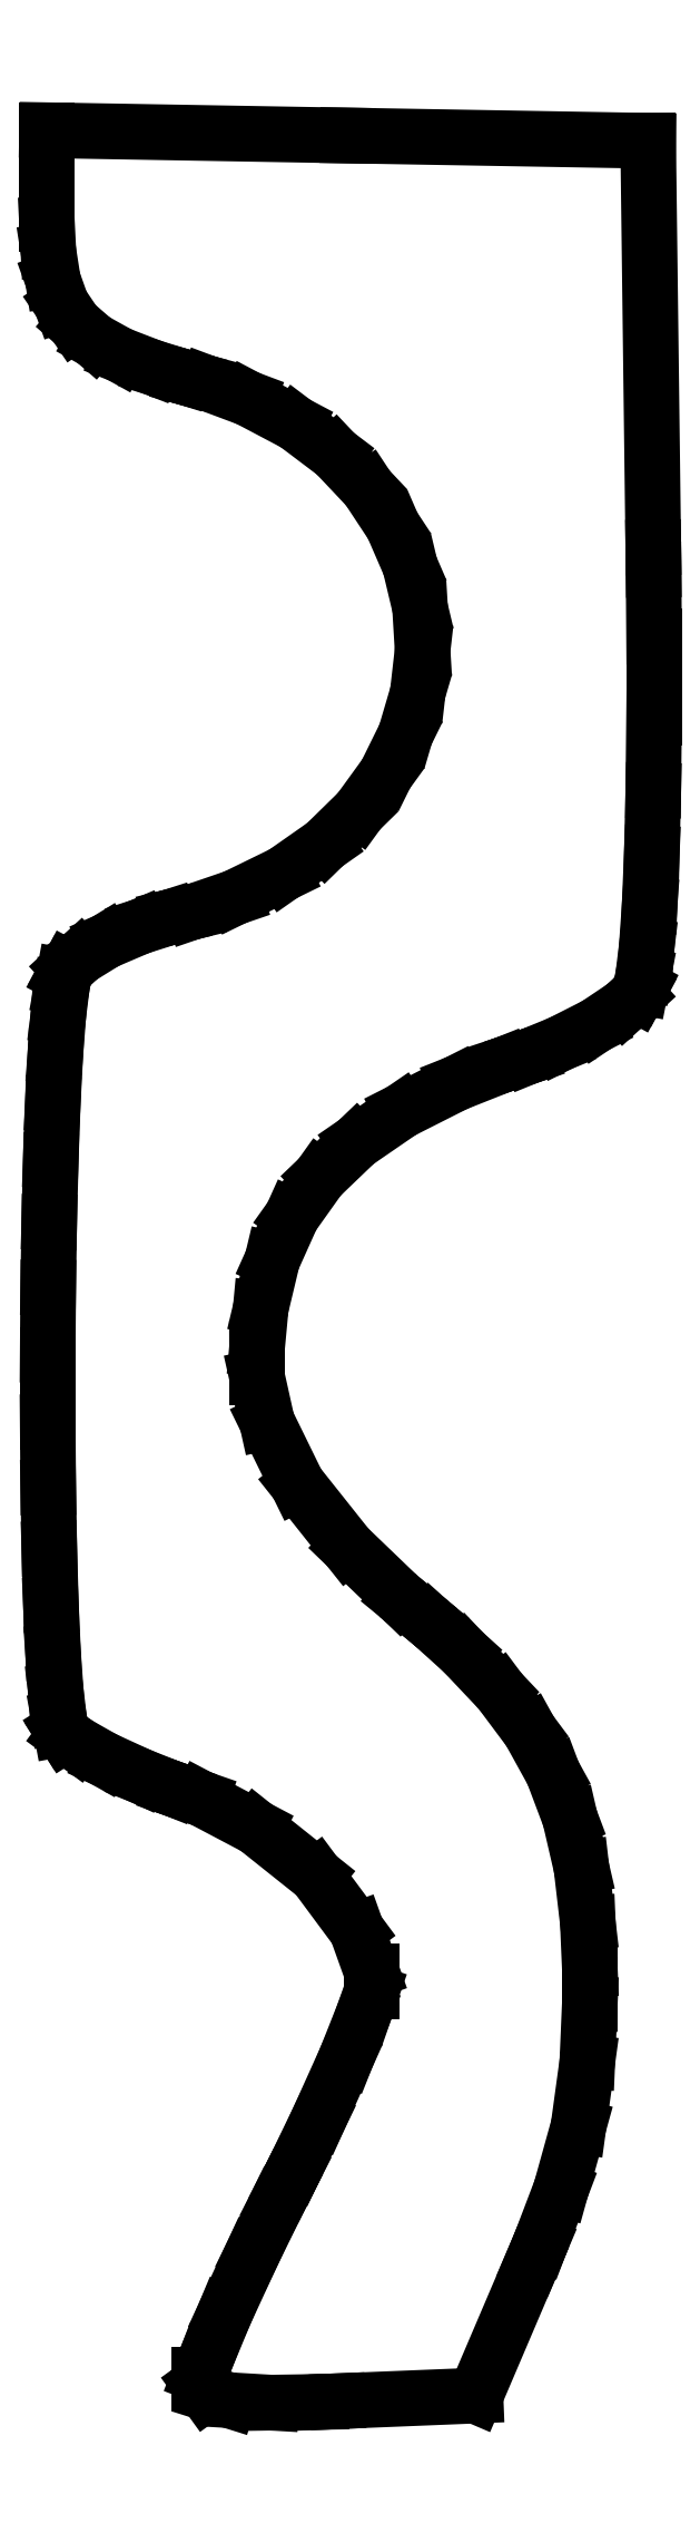
<metadata>
{"format":"dxf","ext":"dxf","renderer":"ezdxf+matplotlib","layout":"modelspace","background":"white","min_lineweight":24,"dpi":150}
</metadata>
<code>
0
SECTION
2
ENTITIES
0
LINE
8
0
10
0.6562
20
4.947
30
0
11
1.312
21
4.935
31
0
0
LINE
8
0
10
1.312
20
4.935
30
0
11
1.324
21
4.049
31
0
0
LINE
8
0
10
1.324
20
4.049
30
0
11
1.324
21
4
31
0
0
LINE
8
0
10
1.324
20
4
30
0
11
1.325
21
3.854
31
0
0
LINE
8
0
10
1.325
20
3.854
30
0
11
1.325
21
3.677
31
0
0
LINE
8
0
10
1.325
20
3.677
30
0
11
1.324
21
3.519
31
0
0
LINE
8
0
10
1.324
20
3.519
30
0
11
1.32
21
3.382
31
0
0
LINE
8
0
10
1.32
20
3.382
30
0
11
1.316
21
3.268
31
0
0
LINE
8
0
10
1.316
20
3.268
30
0
11
1.309
21
3.179
31
0
0
LINE
8
0
10
1.309
20
3.179
30
0
11
1.302
21
3.117
31
0
0
LINE
8
0
10
1.302
20
3.117
30
0
11
1.297
21
3.091
31
0
0
LINE
8
0
10
1.297
20
3.091
30
0
11
1.293
21
3.083
31
0
0
LINE
8
0
10
1.293
20
3.083
30
0
11
1.287
21
3.073
31
0
0
LINE
8
0
10
1.287
20
3.073
30
0
11
1.259
21
3.047
31
0
0
LINE
8
0
10
1.259
20
3.047
30
0
11
1.199
21
3.007
31
0
0
LINE
8
0
10
1.199
20
3.007
30
0
11
1.12
21
2.967
31
0
0
LINE
8
0
10
1.12
20
2.967
30
0
11
1.054
21
2.94
31
0
0
LINE
8
0
10
1.054
20
2.94
30
0
11
1.032
21
2.932
31
0
0
LINE
8
0
10
1.032
20
2.932
30
0
11
0.9964
21
2.921
31
0
0
LINE
8
0
10
0.9964
20
2.921
30
0
11
0.8926
21
2.88
31
0
0
LINE
8
0
10
0.8926
20
2.88
30
0
11
0.774
21
2.82
31
0
0
LINE
8
0
10
0.774
20
2.82
30
0
11
0.6752
21
2.752
31
0
0
LINE
8
0
10
0.6752
20
2.752
30
0
11
0.5955
21
2.676
31
0
0
LINE
8
0
10
0.5955
20
2.676
30
0
11
0.5347
21
2.59
31
0
0
LINE
8
0
10
0.5347
20
2.59
30
0
11
0.4919
21
2.495
31
0
0
LINE
8
0
10
0.4919
20
2.495
30
0
11
0.4666
21
2.39
31
0
0
LINE
8
0
10
0.4666
20
2.39
30
0
11
0.4584
21
2.302
31
0
0
LINE
8
0
10
0.4584
20
2.302
30
0
11
0.4585
21
2.273
31
0
0
LINE
8
0
10
0.4585
20
2.273
30
0
11
0.4585
21
2.24
31
0
0
LINE
8
0
10
0.4585
20
2.24
30
0
11
0.4804
21
2.142
31
0
0
LINE
8
0
10
0.4804
20
2.142
30
0
11
0.5463
21
2.007
31
0
0
LINE
8
0
10
0.5463
20
2.007
30
0
11
0.6562
21
1.869
31
0
0
LINE
8
0
10
0.6562
20
1.869
30
0
11
0.7702
21
1.76
31
0
0
LINE
8
0
10
0.7702
20
1.76
30
0
11
0.8108
21
1.726
31
0
0
LINE
8
0
10
0.8108
20
1.726
30
0
11
0.8359
21
1.706
31
0
0
LINE
8
0
10
0.8359
20
1.706
30
0
11
0.9085
21
1.64
31
0
0
LINE
8
0
10
0.9085
20
1.64
30
0
11
0.9892
21
1.555
31
0
0
LINE
8
0
10
0.9892
20
1.555
30
0
11
1.054
21
1.468
31
0
0
LINE
8
0
10
1.054
20
1.468
30
0
11
1.105
21
1.376
31
0
0
LINE
8
0
10
1.105
20
1.376
30
0
11
1.142
21
1.278
31
0
0
LINE
8
0
10
1.142
20
1.278
30
0
11
1.167
21
1.17
31
0
0
LINE
8
0
10
1.167
20
1.17
30
0
11
1.181
21
1.05
31
0
0
LINE
8
0
10
1.181
20
1.05
30
0
11
1.185
21
0.9484
31
0
0
LINE
8
0
10
1.185
20
0.9484
30
0
11
1.185
21
0.9146
31
0
0
LINE
8
0
10
1.185
20
0.9146
30
0
11
1.185
21
0.8726
31
0
0
LINE
8
0
10
1.185
20
0.8726
30
0
11
1.18
21
0.7464
31
0
0
LINE
8
0
10
1.18
20
0.7464
30
0
11
1.16
21
0.6061
31
0
0
LINE
8
0
10
1.16
20
0.6061
30
0
11
1.122
21
0.469
31
0
0
LINE
8
0
10
1.122
20
0.469
30
0
11
1.077
21
0.3496
31
0
0
LINE
8
0
10
1.077
20
0.3496
30
0
11
1.06
21
0.3104
31
0
0
LINE
8
0
10
1.06
20
0.3104
30
0
11
0.9354
21
0.01872
31
0
0
LINE
8
0
10
0.9354
20
0.01872
30
0
11
0.6344
21
0.006456
31
0
0
LINE
8
0
10
0.6344
20
0.006456
30
0
11
0.5982
21
0.004991
31
0
0
LINE
8
0
10
0.5982
20
0.004991
30
0
11
0.4896
21
0.003309
31
0
0
LINE
8
0
10
0.4896
20
0.003309
30
0
11
0.3969
21
0.008789
31
0
0
LINE
8
0
10
0.3969
20
0.008789
30
0
11
0.3478
21
0.0242
31
0
0
LINE
8
0
10
0.3478
20
0.0242
30
0
11
0.3333
21
0.04416
31
0
0
LINE
8
0
10
0.3333
20
0.04416
30
0
11
0.3333
21
0.05078
31
0
0
LINE
8
0
10
0.3333
20
0.05078
30
0
11
0.3333
21
0.06353
31
0
0
LINE
8
0
10
0.3333
20
0.06353
30
0
11
0.3481
21
0.1017
31
0
0
LINE
8
0
10
0.3481
20
0.1017
30
0
11
0.3884
21
0.1987
31
0
0
LINE
8
0
10
0.3884
20
0.1987
30
0
11
0.448
21
0.3276
31
0
0
LINE
8
0
10
0.448
20
0.3276
30
0
11
0.5022
21
0.4383
31
0
0
LINE
8
0
10
0.5022
20
0.4383
30
0
11
0.5208
21
0.4748
31
0
0
LINE
8
0
10
0.5208
20
0.4748
30
0
11
0.5396
21
0.5116
31
0
0
LINE
8
0
10
0.5396
20
0.5116
30
0
11
0.5936
21
0.6231
31
0
0
LINE
8
0
10
0.5936
20
0.6231
30
0
11
0.6532
21
0.7554
31
0
0
LINE
8
0
10
0.6532
20
0.7554
30
0
11
0.6935
21
0.8571
31
0
0
LINE
8
0
10
0.6935
20
0.8571
30
0
11
0.7083
21
0.8997
31
0
0
LINE
8
0
10
0.7083
20
0.8997
30
0
11
0.7083
21
0.9139
31
0
0
LINE
8
0
10
0.7083
20
0.9139
30
0
11
0.7083
21
0.9439
31
0
0
LINE
8
0
10
0.7083
20
0.9439
30
0
11
0.6761
21
1.034
31
0
0
LINE
8
0
10
0.6761
20
1.034
30
0
11
0.5879
21
1.153
31
0
0
LINE
8
0
10
0.5879
20
1.153
30
0
11
0.4564
21
1.257
31
0
0
LINE
8
0
10
0.4564
20
1.257
30
0
11
0.3365
21
1.321
31
0
0
LINE
8
0
10
0.3365
20
1.321
30
0
11
0.2944
21
1.335
31
0
0
LINE
8
0
10
0.2944
20
1.335
30
0
11
0.2715
21
1.343
31
0
0
LINE
8
0
10
0.2715
20
1.343
30
0
11
0.2038
21
1.37
31
0
0
LINE
8
0
10
0.2038
20
1.37
30
0
11
0.1246
21
1.406
31
0
0
LINE
8
0
10
0.1246
20
1.406
30
0
11
0.06538
21
1.44
31
0
0
LINE
8
0
10
0.06538
20
1.44
30
0
11
0.03912
21
1.459
31
0
0
LINE
8
0
10
0.03912
20
1.459
30
0
11
0.03456
21
1.466
31
0
0
LINE
8
0
10
0.03456
20
1.466
30
0
11
0.03054
21
1.473
31
0
0
LINE
8
0
10
0.03054
20
1.473
30
0
11
0.02615
21
1.496
31
0
0
LINE
8
0
10
0.02615
20
1.496
30
0
11
0.01904
21
1.555
31
0
0
LINE
8
0
10
0.01904
20
1.555
30
0
11
0.01313
21
1.639
31
0
0
LINE
8
0
10
0.01313
20
1.639
30
0
11
0.008464
21
1.744
31
0
0
LINE
8
0
10
0.008464
20
1.744
30
0
11
0.004937
21
1.865
31
0
0
LINE
8
0
10
0.004937
20
1.865
30
0
11
0.002604
21
1.999
31
0
0
LINE
8
0
10
0.002604
20
1.999
30
0
11
0.001465
21
2.142
31
0
0
LINE
8
0
10
0.001465
20
2.142
30
0
11
0.001465
21
2.288
31
0
0
LINE
8
0
10
0.001465
20
2.288
30
0
11
0.00255
21
2.435
31
0
0
LINE
8
0
10
0.00255
20
2.435
30
0
11
0.004774
21
2.578
31
0
0
LINE
8
0
10
0.004774
20
2.578
30
0
11
0.008138
21
2.712
31
0
0
LINE
8
0
10
0.008138
20
2.712
30
0
11
0.01253
21
2.835
31
0
0
LINE
8
0
10
0.01253
20
2.835
30
0
11
0.01801
21
2.941
31
0
0
LINE
8
0
10
0.01801
20
2.941
30
0
11
0.02458
21
3.027
31
0
0
LINE
8
0
10
0.02458
20
3.027
30
0
11
0.03217
21
3.089
31
0
0
LINE
8
0
10
0.03217
20
3.089
30
0
11
0.03689
21
3.114
31
0
0
LINE
8
0
10
0.03689
20
3.114
30
0
11
0.0408
21
3.121
31
0
0
LINE
8
0
10
0.0408
20
3.121
30
0
11
0.04612
21
3.131
31
0
0
LINE
8
0
10
0.04612
20
3.131
30
0
11
0.07259
21
3.155
31
0
0
LINE
8
0
10
0.07259
20
3.155
30
0
11
0.1285
21
3.19
31
0
0
LINE
8
0
10
0.1285
20
3.19
30
0
11
0.2024
21
3.222
31
0
0
LINE
8
0
10
0.2024
20
3.222
30
0
11
0.2663
21
3.242
31
0
0
LINE
8
0
10
0.2663
20
3.242
30
0
11
0.288
21
3.247
31
0
0
LINE
8
0
10
0.288
20
3.247
30
0
11
0.319
21
3.254
31
0
0
LINE
8
0
10
0.319
20
3.254
30
0
11
0.41
21
3.286
31
0
0
LINE
8
0
10
0.41
20
3.286
30
0
11
0.5163
21
3.337
31
0
0
LINE
8
0
10
0.5163
20
3.337
30
0
11
0.6068
21
3.401
31
0
0
LINE
8
0
10
0.6068
20
3.401
30
0
11
0.6814
21
3.474
31
0
0
LINE
8
0
10
0.6814
20
3.474
30
0
11
0.7401
21
3.555
31
0
0
LINE
8
0
10
0.7401
20
3.555
30
0
11
0.7828
21
3.641
31
0
0
LINE
8
0
10
0.7828
20
3.641
30
0
11
0.8094
21
3.732
31
0
0
LINE
8
0
10
0.8094
20
3.732
30
0
11
0.82
21
3.824
31
0
0
LINE
8
0
10
0.82
20
3.824
30
0
11
0.8145
21
3.917
31
0
0
LINE
8
0
10
0.8145
20
3.917
30
0
11
0.7927
21
4.008
31
0
0
LINE
8
0
10
0.7927
20
4.008
30
0
11
0.7547
21
4.096
31
0
0
LINE
8
0
10
0.7547
20
4.096
30
0
11
0.7005
21
4.178
31
0
0
LINE
8
0
10
0.7005
20
4.178
30
0
11
0.6298
21
4.253
31
0
0
LINE
8
0
10
0.6298
20
4.253
30
0
11
0.5429
21
4.319
31
0
0
LINE
8
0
10
0.5429
20
4.319
30
0
11
0.4395
21
4.373
31
0
0
LINE
8
0
10
0.4395
20
4.373
30
0
11
0.3501
21
4.407
31
0
0
LINE
8
0
10
0.3501
20
4.407
30
0
11
0.3196
21
4.415
31
0
0
LINE
8
0
10
0.3196
20
4.415
30
0
11
0.297
21
4.421
31
0
0
LINE
8
0
10
0.297
20
4.421
30
0
11
0.23
21
4.441
31
0
0
LINE
8
0
10
0.23
20
4.441
30
0
11
0.1583
21
4.469
31
0
0
LINE
8
0
10
0.1583
20
4.469
30
0
11
0.1024
21
4.5
31
0
0
LINE
8
0
10
0.1024
20
4.5
30
0
11
0.06076
21
4.536
31
0
0
LINE
8
0
10
0.06076
20
4.536
30
0
11
0.03147
21
4.579
31
0
0
LINE
8
0
10
0.03147
20
4.579
30
0
11
0.0128
21
4.632
31
0
0
LINE
8
0
10
0.0128
20
4.632
30
0
11
0.002875
21
4.696
31
0
0
LINE
8
0
10
0.002875
20
4.696
30
0
11
0
21
4.754
31
0
0
LINE
8
0
10
0
20
4.754
30
0
11
0
21
4.773
31
0
0
LINE
8
0
10
0
20
4.773
30
0
11
0
21
4.958
31
0
0
LINE
8
0
10
0
20
4.958
30
0
11
0.6562
21
4.947
31
0
0
ENDSEC
0
EOF

</code>
